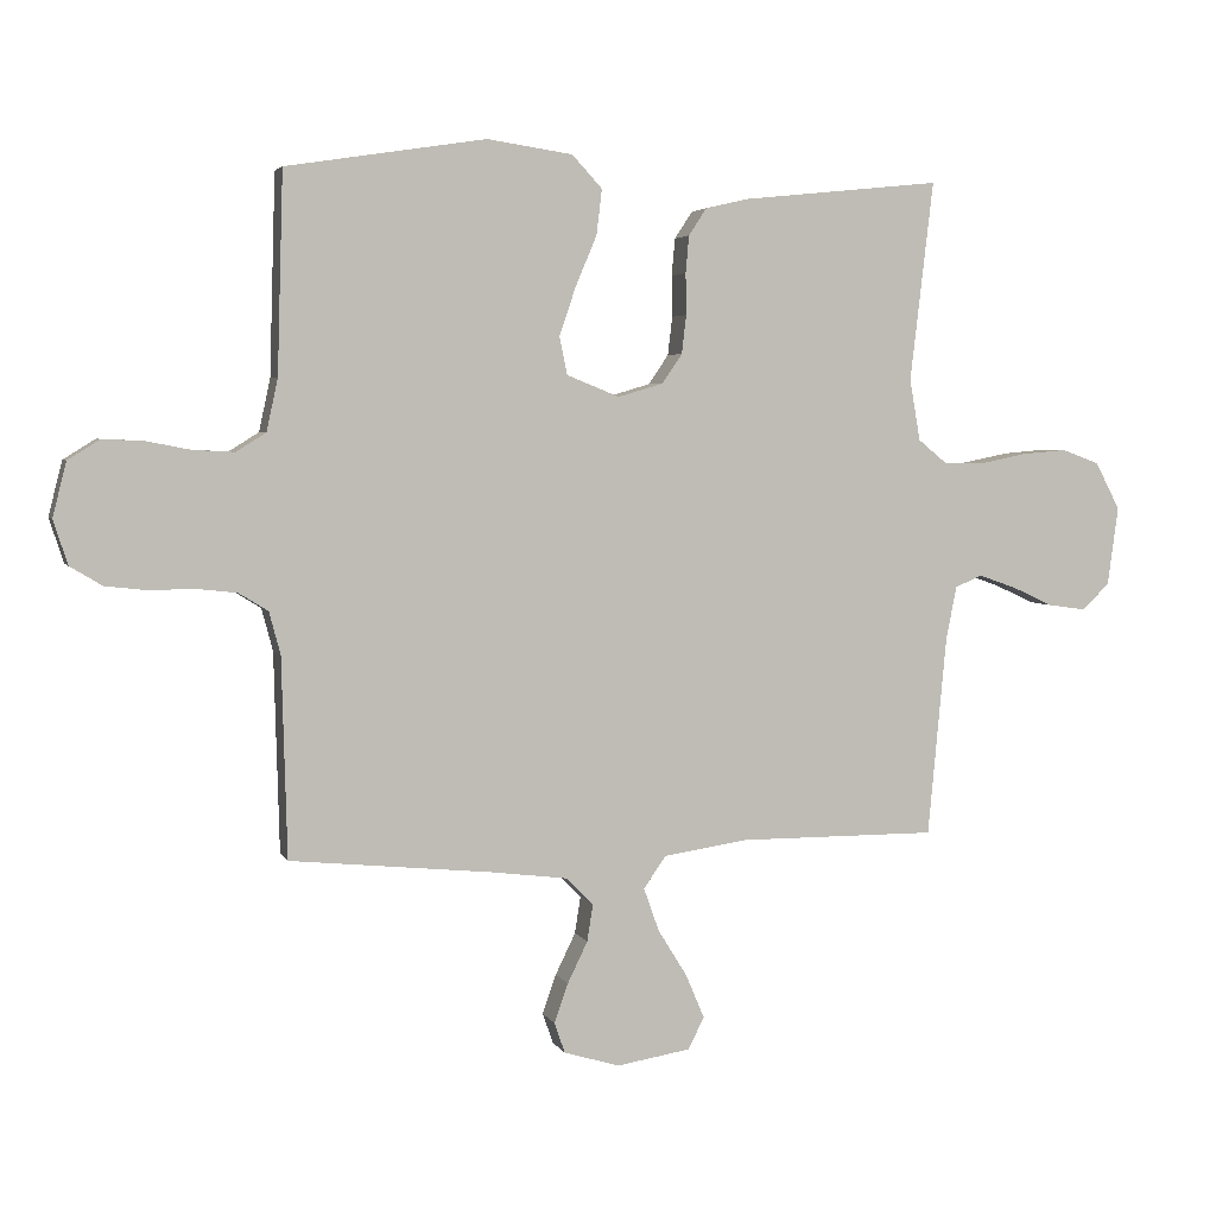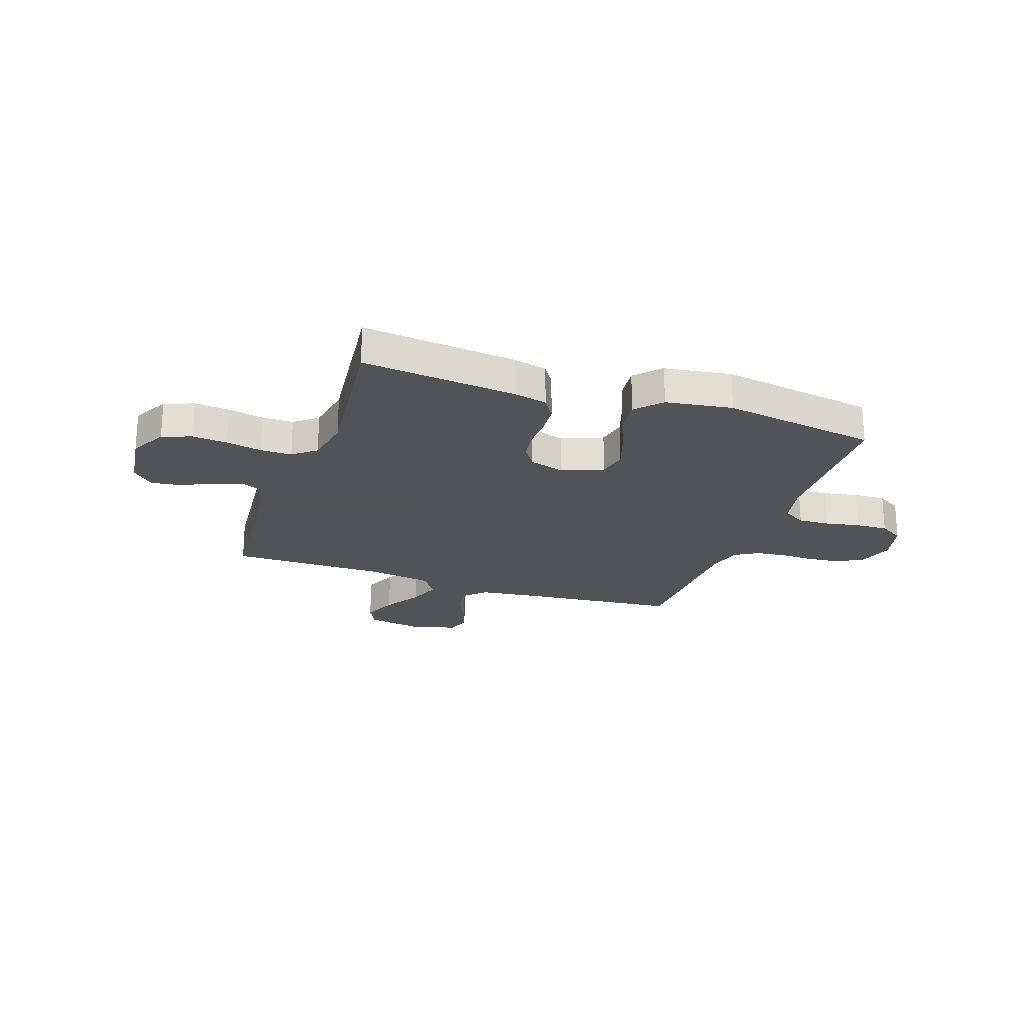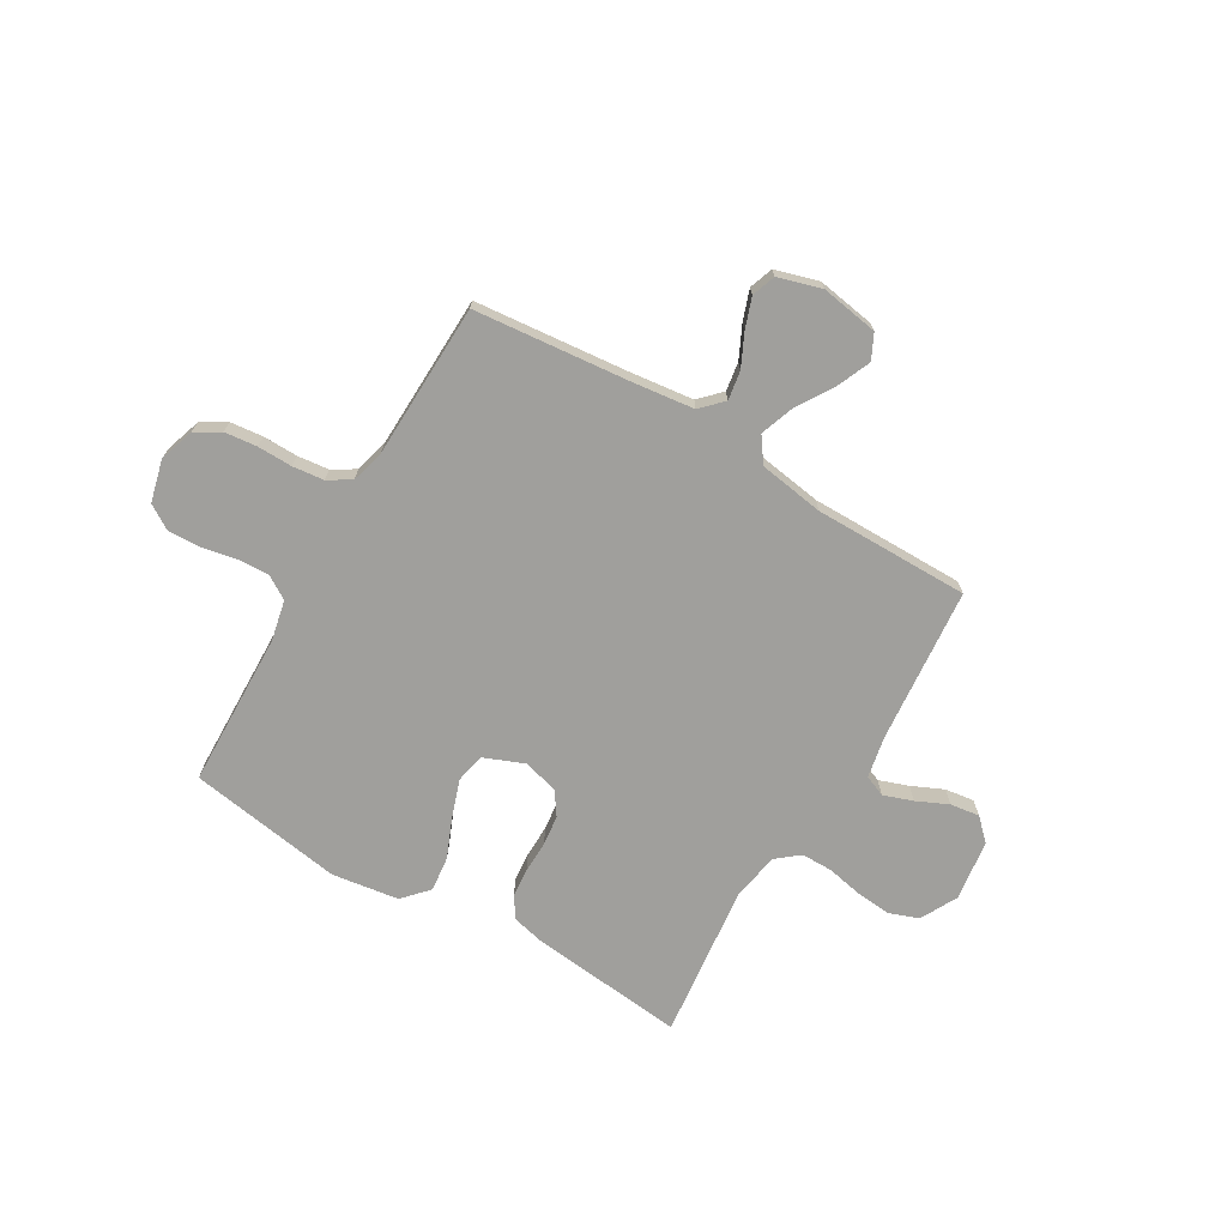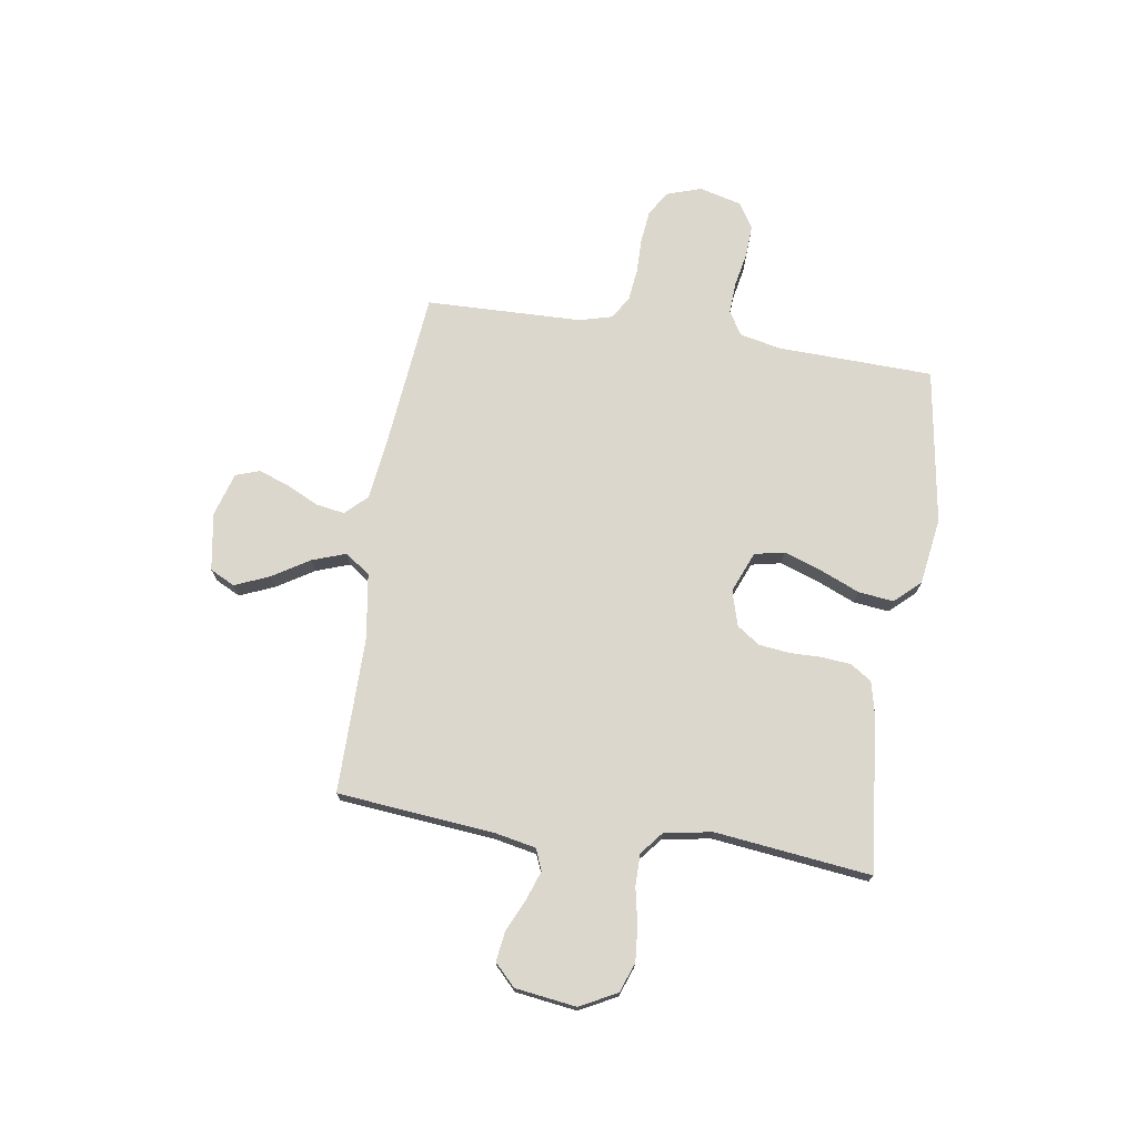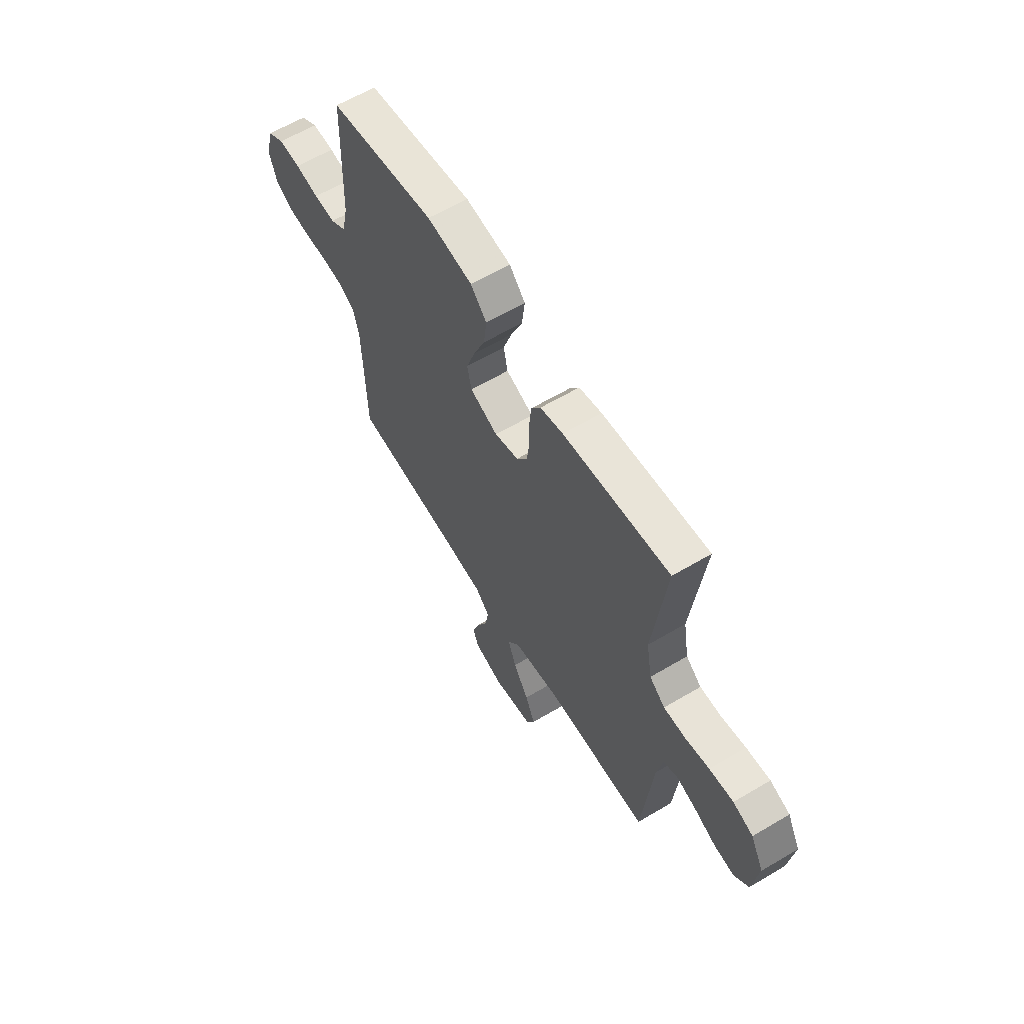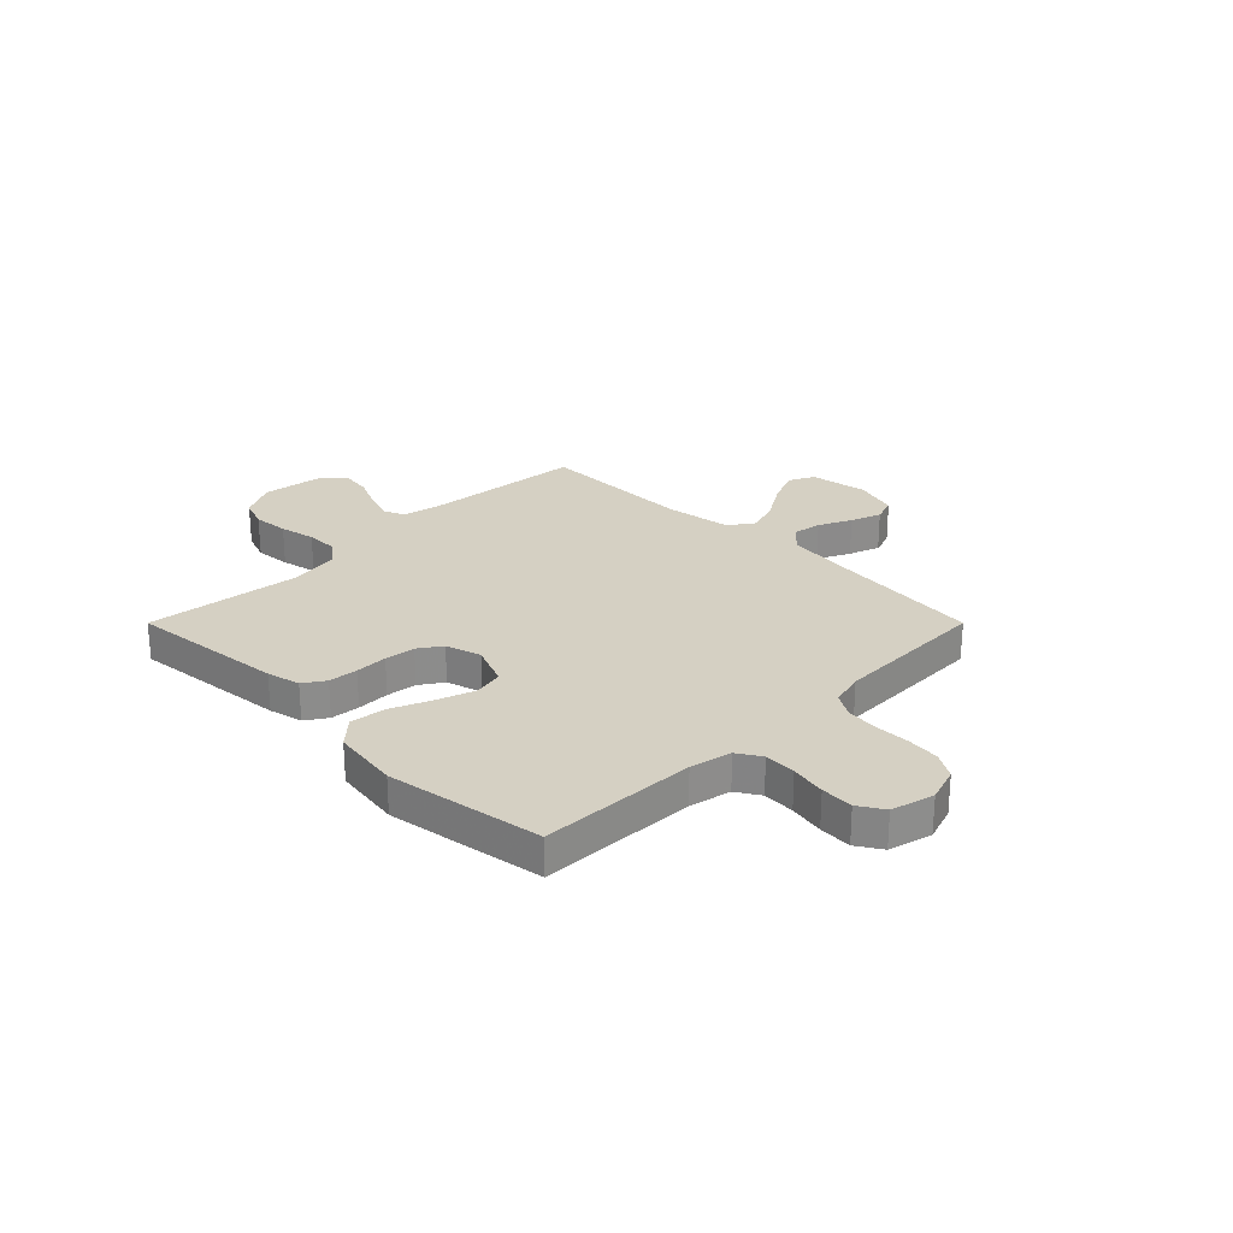
<metadata>
{"format":"obj","ext":"obj","renderer":"f3d","projection":"perspective","resolution":1024,"background":"white","views":[{"elev":3.9,"azim":164.0,"up":"+Z"},{"elev":-22.5,"azim":-19.2,"up":"+Y"},{"elev":-71.2,"azim":149.4,"up":"+Y"},{"elev":72.9,"azim":-81.2,"up":"+Y"},{"elev":61.7,"azim":-121.1,"up":"+Z"},{"elev":26.1,"azim":45.0,"up":"+Y"}]}
</metadata>
<code>
v 0.5 0.07 0.5
v 0.509 0.07 0.2
v 0.526 0.07 0.121
v 0.571 0.07 0.093
v 0.632 0.07 0.096
v 0.699 0.07 0.109
v 0.761 0.07 0.112
v 0.809 0.07 0.082
v 0.83 0.07 0
v 0.808 0.07 -0.067
v 0.76 0.07 -0.096
v 0.697 0.07 -0.103
v 0.63 0.07 -0.102
v 0.569 0.07 -0.109
v 0.525 0.07 -0.136
v 0.508 0.07 -0.2
v 0.5 0.07 -0.5
v 0.2 0.07 -0.53
v 0.08 0.07 -0.545
v 0.04 0.07 -0.586
v 0.049 0.07 -0.642
v 0.079 0.07 -0.704
v 0.1 0.07 -0.763
v 0.084 0.07 -0.809
v 0 0.07 -0.834
v -0.111 0.07 -0.816
v -0.135 0.07 -0.768
v -0.107 0.07 -0.702
v -0.063 0.07 -0.631
v -0.04 0.07 -0.566
v -0.074 0.07 -0.518
v -0.2 0.07 -0.499
v -0.5 0.07 -0.5
v -0.528 0.07 -0.2
v -0.544 0.07 -0.119
v -0.585 0.07 -0.102
v -0.642 0.07 -0.122
v -0.703 0.07 -0.15
v -0.76 0.07 -0.158
v -0.801 0.07 -0.118
v -0.817 0.07 0
v -0.78 0.07 0.071
v -0.723 0.07 0.092
v -0.655 0.07 0.086
v -0.586 0.07 0.072
v -0.525 0.07 0.072
v -0.481 0.07 0.108
v -0.465 0.07 0.2
v -0.5 0.07 0.5
v -0.2 0.07 0.469
v -0.136 0.07 0.454
v -0.109 0.07 0.413
v -0.104 0.07 0.357
v -0.105 0.07 0.295
v -0.098 0.07 0.237
v -0.068 0.07 0.193
v 0 0.07 0.173
v 0.079 0.07 0.205
v 0.091 0.07 0.262
v 0.066 0.07 0.335
v 0.034 0.07 0.411
v 0.026 0.07 0.479
v 0.071 0.07 0.528
v 0.2 0.07 0.547
v 0.5 0 0.5
v 0.509 0 0.2
v 0.526 0 0.121
v 0.571 0 0.093
v 0.632 0 0.096
v 0.699 0 0.109
v 0.761 0 0.112
v 0.809 0 0.082
v 0.83 0 0
v 0.808 0 -0.067
v 0.76 0 -0.096
v 0.697 0 -0.103
v 0.63 0 -0.102
v 0.569 0 -0.109
v 0.525 0 -0.136
v 0.508 0 -0.2
v 0.5 0 -0.5
v 0.2 0 -0.53
v 0.08 0 -0.545
v 0.04 0 -0.586
v 0.049 0 -0.642
v 0.079 0 -0.704
v 0.1 0 -0.763
v 0.084 0 -0.809
v 0 0 -0.834
v -0.111 0 -0.816
v -0.135 0 -0.768
v -0.107 0 -0.702
v -0.063 0 -0.631
v -0.04 0 -0.566
v -0.074 0 -0.518
v -0.2 0 -0.499
v -0.5 0 -0.5
v -0.528 0 -0.2
v -0.544 0 -0.119
v -0.585 0 -0.102
v -0.642 0 -0.122
v -0.703 0 -0.15
v -0.76 0 -0.158
v -0.801 0 -0.118
v -0.817 0 0
v -0.78 0 0.071
v -0.723 0 0.092
v -0.655 0 0.086
v -0.586 0 0.072
v -0.525 0 0.072
v -0.481 0 0.108
v -0.465 0 0.2
v -0.5 0 0.5
v -0.2 0 0.469
v -0.136 0 0.454
v -0.109 0 0.413
v -0.104 0 0.357
v -0.105 0 0.295
v -0.098 0 0.237
v -0.068 0 0.193
v 0 0 0.173
v 0.079 0 0.205
v 0.091 0 0.262
v 0.066 0 0.335
v 0.034 0 0.411
v 0.026 0 0.479
v 0.071 0 0.528
v 0.2 0 0.547
f 64 1 2
f 63 64 2
f 62 63 2
f 61 62 2
f 60 61 2
f 59 60 2 3
f 58 59 3 4
f 57 58 4
f 52 53 54
f 51 52 54
f 50 51 54
f 49 50 54
f 48 49 54
f 47 48 54 55
f 46 47 55 56
f 43 44 45
f 42 43 45
f 41 42 45
f 40 41 45
f 39 40 45
f 38 39 45
f 37 38 45
f 36 37 45 46
f 46 56 57
f 36 46 57
f 35 36 57
f 32 33 34
f 35 57 4
f 34 35 4
f 32 34 4
f 31 32 4
f 27 28 29
f 26 27 29
f 25 26 29
f 24 25 29
f 23 24 29
f 22 23 29
f 21 22 29
f 20 21 29 30
f 16 17 18
f 15 16 18 19
f 11 12 13
f 10 11 13
f 9 10 13
f 8 9 13
f 7 8 13
f 6 7 13
f 5 6 13
f 5 13 14
f 31 4 5
f 30 31 5
f 20 30 5
f 19 20 5
f 5 14 15
f 5 15 19
f 66 65 128
f 66 128 127
f 66 127 126
f 66 126 125
f 66 125 124
f 67 66 124 123
f 68 67 123 122
f 68 122 121
f 118 117 116
f 118 116 115
f 118 115 114
f 118 114 113
f 118 113 112
f 119 118 112 111
f 120 119 111 110
f 109 108 107
f 109 107 106
f 109 106 105
f 109 105 104
f 109 104 103
f 109 103 102
f 109 102 101
f 110 109 101 100
f 121 120 110
f 121 110 100
f 121 100 99
f 98 97 96
f 68 121 99
f 68 99 98
f 68 98 96
f 68 96 95
f 93 92 91
f 93 91 90
f 93 90 89
f 93 89 88
f 93 88 87
f 93 87 86
f 93 86 85
f 94 93 85 84
f 82 81 80
f 83 82 80 79
f 77 76 75
f 77 75 74
f 77 74 73
f 77 73 72
f 77 72 71
f 77 71 70
f 77 70 69
f 78 77 69
f 69 68 95
f 69 95 94
f 69 94 84
f 69 84 83
f 79 78 69
f 83 79 69
f 1 65 66 2
f 2 66 67 3
f 3 67 68 4
f 4 68 69 5
f 5 69 70 6
f 6 70 71 7
f 7 71 72 8
f 8 72 73 9
f 9 73 74 10
f 10 74 75 11
f 11 75 76 12
f 12 76 77 13
f 13 77 78 14
f 14 78 79 15
f 15 79 80 16
f 16 80 81 17
f 17 81 82 18
f 18 82 83 19
f 19 83 84 20
f 20 84 85 21
f 21 85 86 22
f 22 86 87 23
f 23 87 88 24
f 24 88 89 25
f 25 89 90 26
f 26 90 91 27
f 27 91 92 28
f 28 92 93 29
f 29 93 94 30
f 30 94 95 31
f 31 95 96 32
f 32 96 97 33
f 33 97 98 34
f 34 98 99 35
f 35 99 100 36
f 36 100 101 37
f 37 101 102 38
f 38 102 103 39
f 39 103 104 40
f 40 104 105 41
f 41 105 106 42
f 42 106 107 43
f 43 107 108 44
f 44 108 109 45
f 45 109 110 46
f 46 110 111 47
f 47 111 112 48
f 48 112 113 49
f 49 113 114 50
f 50 114 115 51
f 51 115 116 52
f 52 116 117 53
f 53 117 118 54
f 54 118 119 55
f 55 119 120 56
f 56 120 121 57
f 57 121 122 58
f 58 122 123 59
f 59 123 124 60
f 60 124 125 61
f 61 125 126 62
f 62 126 127 63
f 63 127 128 64
f 64 128 65 1

</code>
